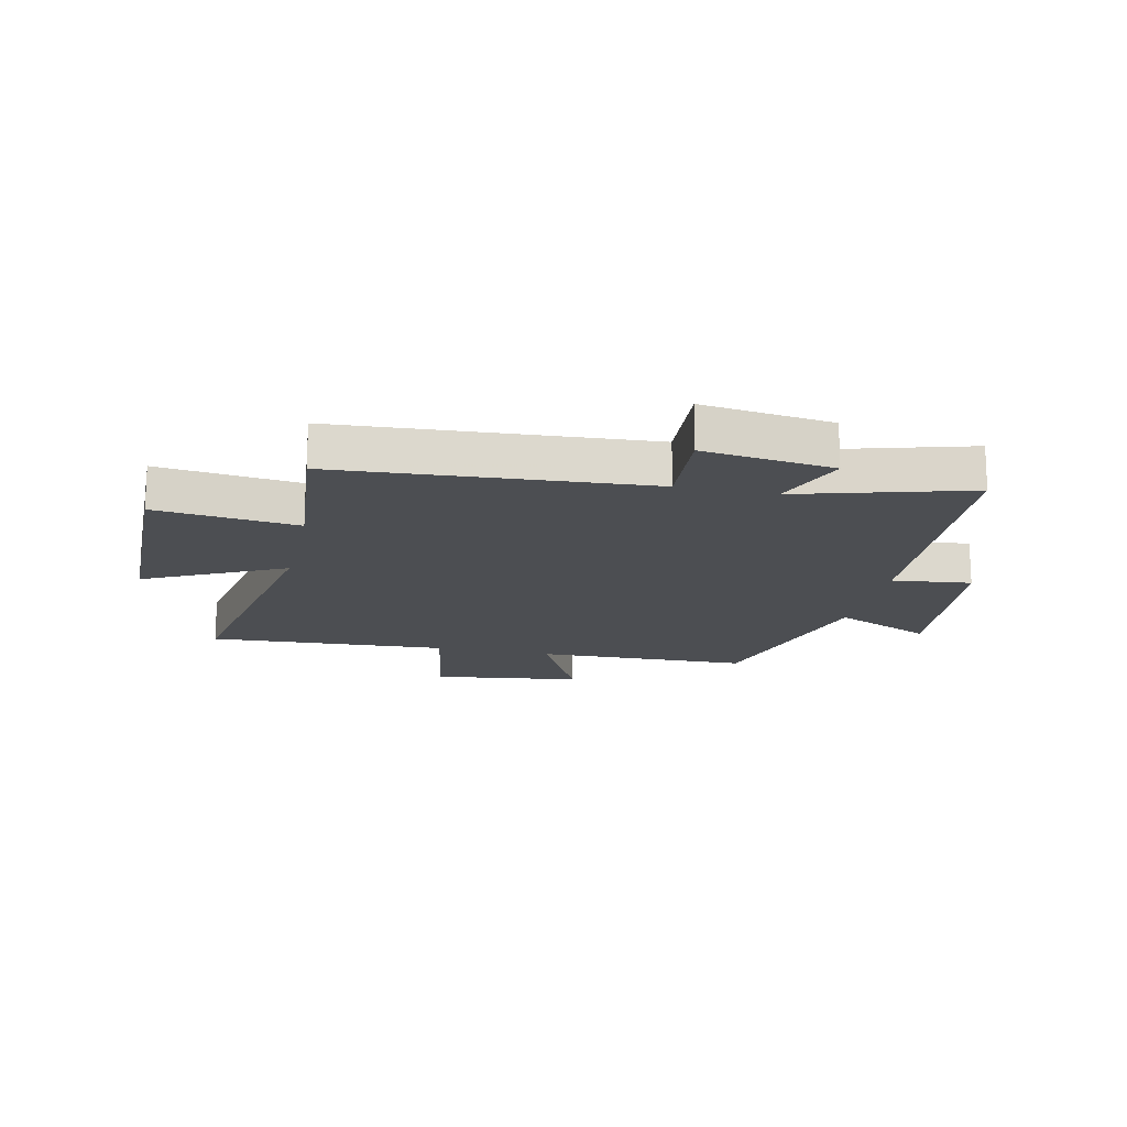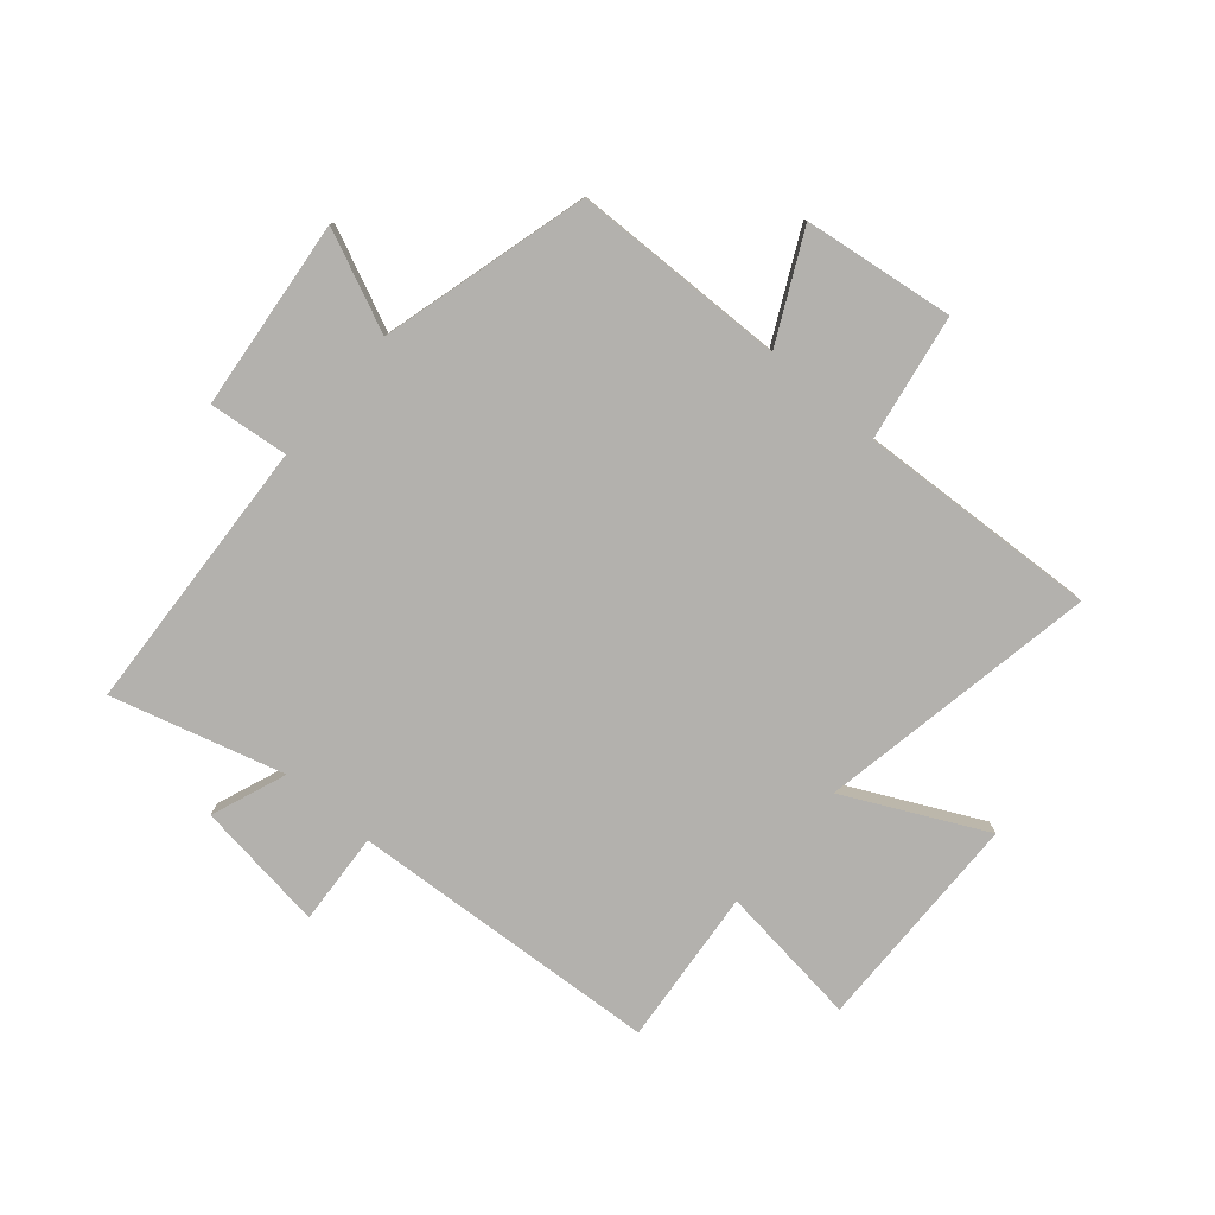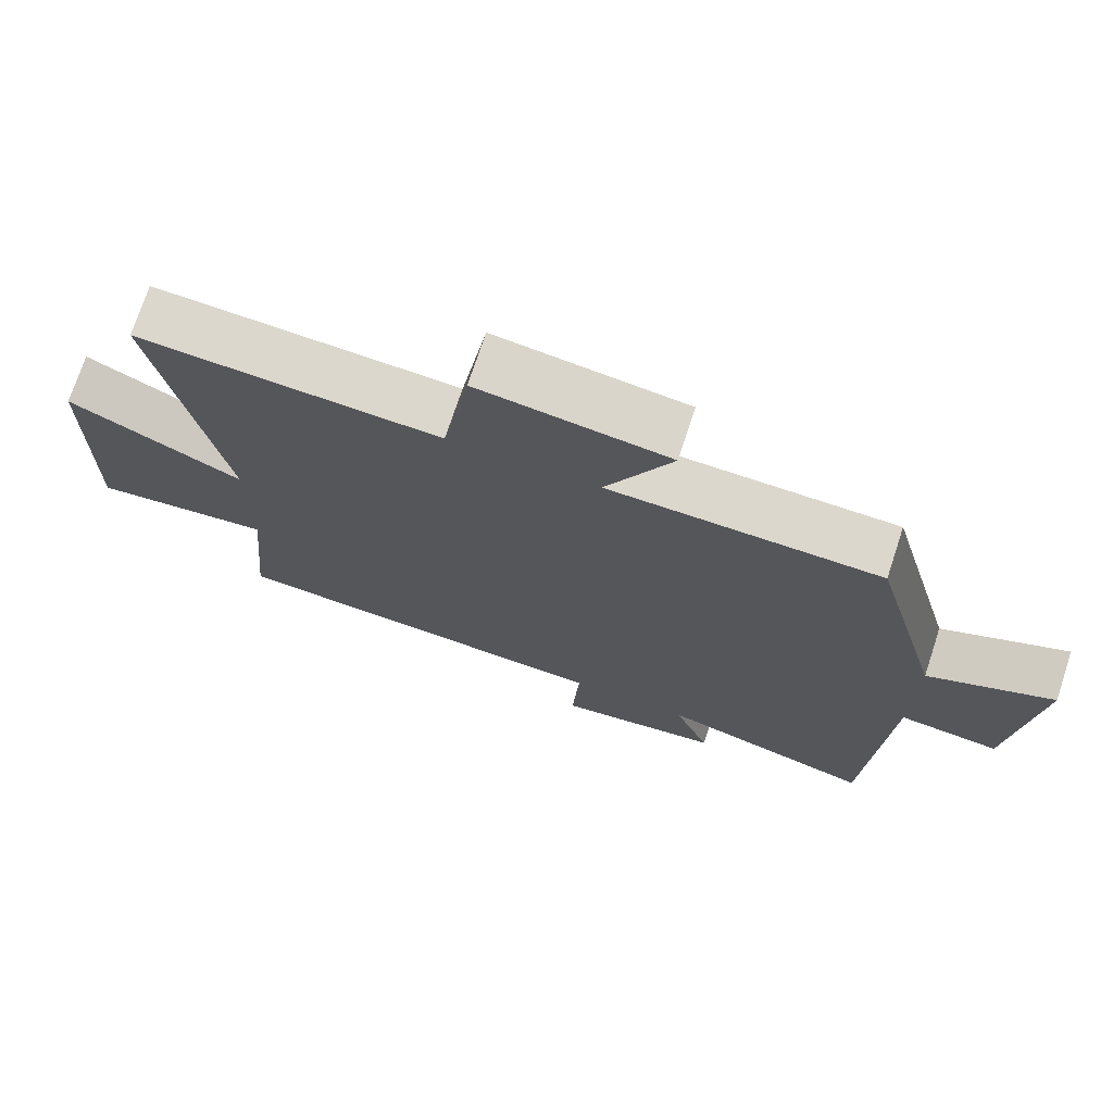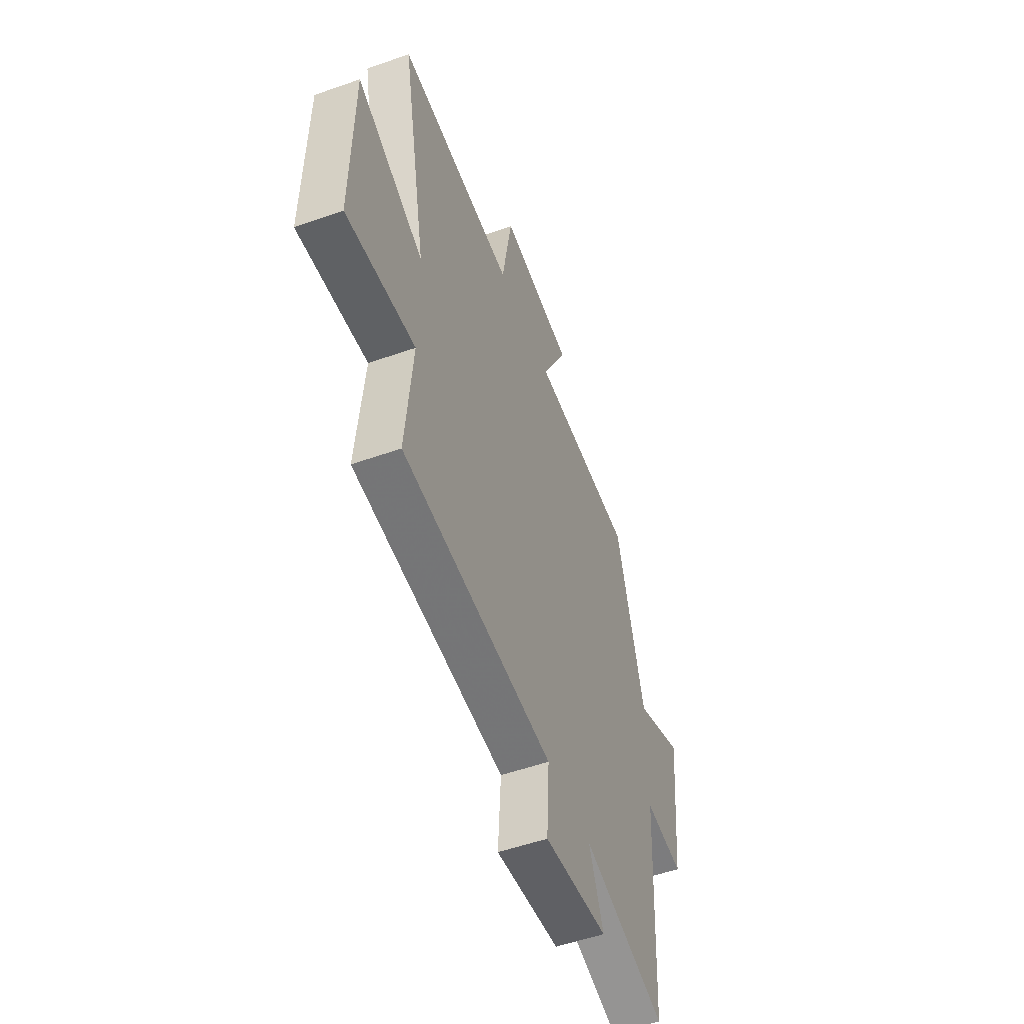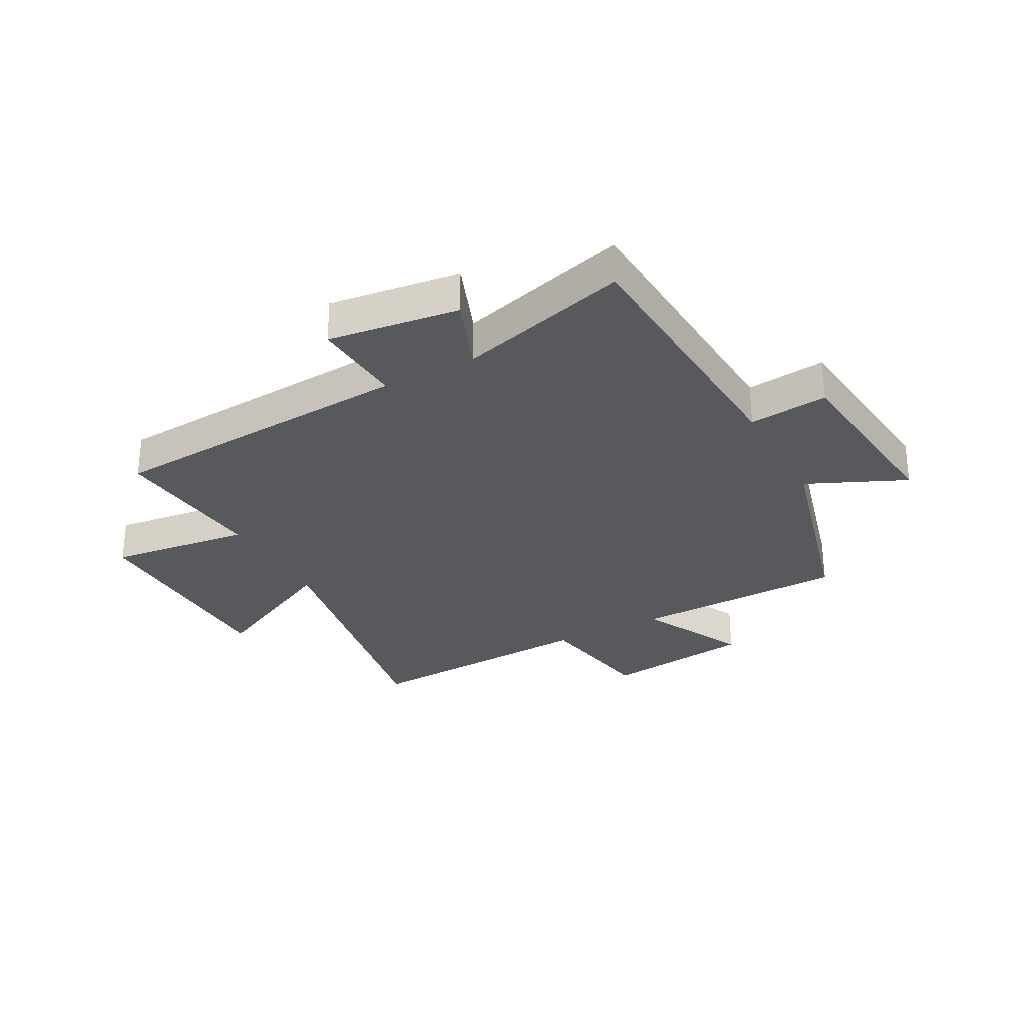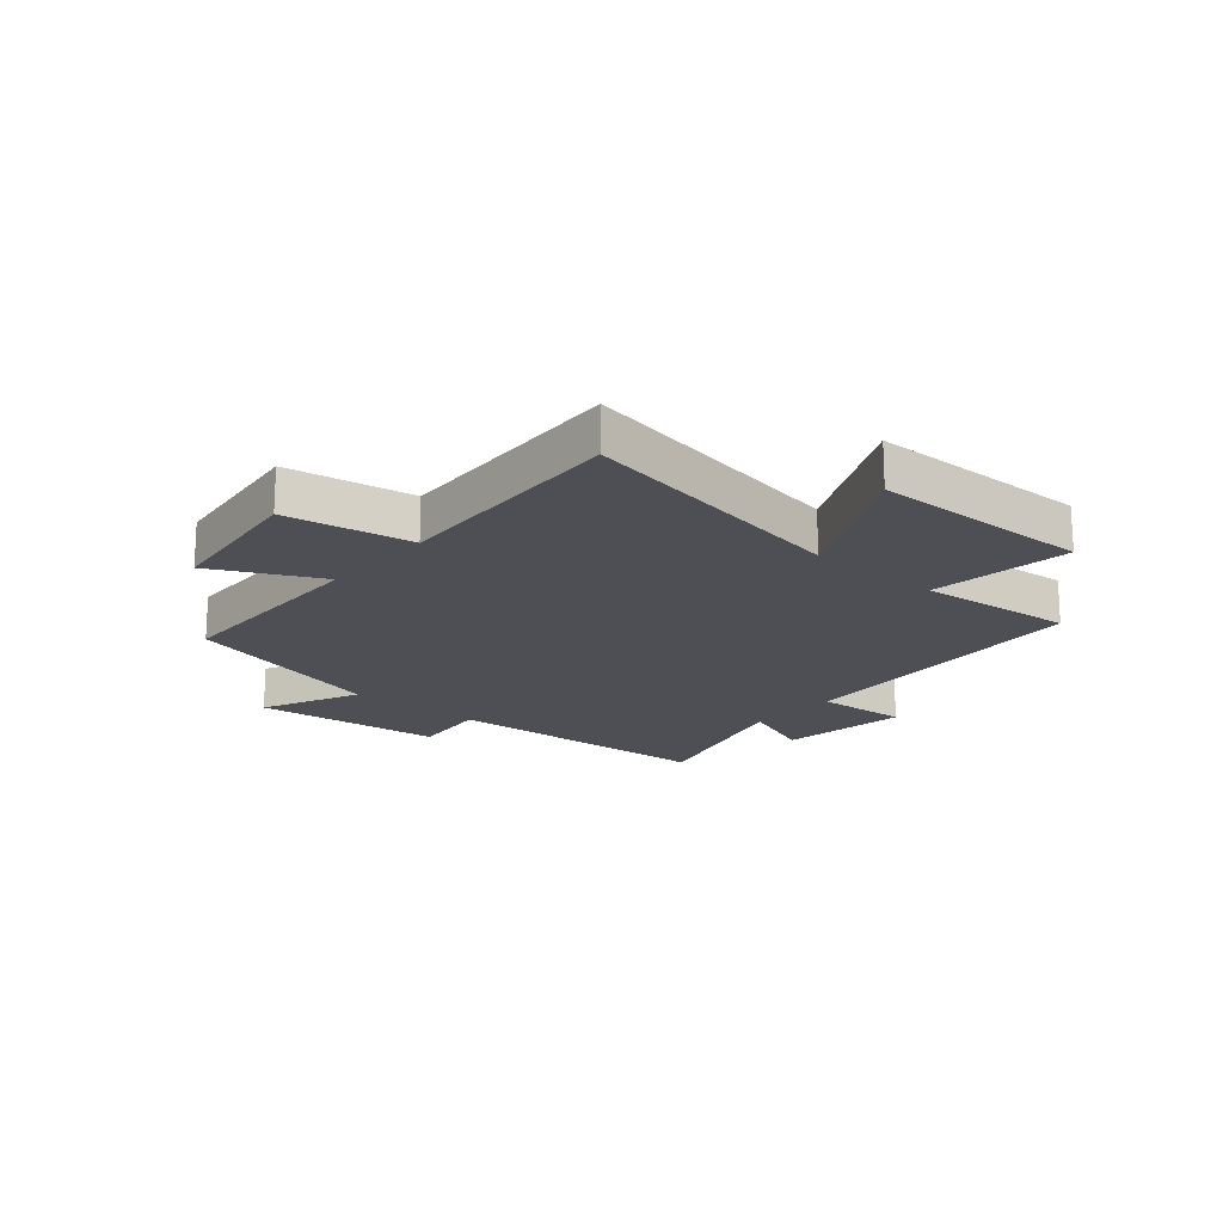
<metadata>
{"format":"obj","ext":"obj","renderer":"f3d","projection":"perspective","resolution":1024,"background":"white","views":[{"elev":-16.9,"azim":167.7,"up":"+Y"},{"elev":-79.2,"azim":-40.5,"up":"+Y"},{"elev":72.9,"azim":-161.8,"up":"+Z"},{"elev":-53.3,"azim":110.7,"up":"+Z"},{"elev":-29.3,"azim":-151.5,"up":"+Y"},{"elev":-18.4,"azim":49.3,"up":"+Y"}]}
</metadata>
<code>
v -0.403 0.07 0.492
v -0.033 0.07 0.5
v -0.124 0.07 0.684
v 0.136 0.07 0.718
v 0.173 0.07 0.5
v 0.589 0.07 0.522
v 0.5 0.07 0.039
v 0.74 0.07 0.157
v 0.746 0.07 -0.225
v 0.5 0.07 -0.195
v 0.525 0.07 -0.465
v -0.012 0.07 -0.5
v -0.002 0.07 -0.66
v -0.228 0.07 -0.63
v -0.178 0.07 -0.5
v -0.474 0.07 -0.583
v -0.5 0.07 -0.105
v -0.637 0.07 -0.12
v -0.671 0.07 0.21
v -0.5 0.07 0.133
v -0.403 0 0.492
v -0.033 0 0.5
v -0.124 0 0.684
v 0.136 0 0.718
v 0.173 0 0.5
v 0.589 0 0.522
v 0.5 0 0.039
v 0.74 0 0.157
v 0.746 0 -0.225
v 0.5 0 -0.195
v 0.525 0 -0.465
v -0.012 0 -0.5
v -0.002 0 -0.66
v -0.228 0 -0.63
v -0.178 0 -0.5
v -0.474 0 -0.583
v -0.5 0 -0.105
v -0.637 0 -0.12
v -0.671 0 0.21
v -0.5 0 0.133
f 17 18 19 20
f 15 16 17 20
f 15 20 1 2
f 12 13 14 15
f 10 11 12 15
f 10 15 2
f 7 8 9 10
f 7 10 2 3
f 5 6 7
f 5 7 3
f 3 4 5
f 40 39 38 37
f 40 37 36 35
f 22 21 40 35
f 35 34 33 32
f 35 32 31 30
f 22 35 30
f 30 29 28 27
f 23 22 30 27
f 27 26 25
f 23 27 25
f 25 24 23
f 1 21 22 2
f 2 22 23 3
f 3 23 24 4
f 4 24 25 5
f 5 25 26 6
f 6 26 27 7
f 7 27 28 8
f 8 28 29 9
f 9 29 30 10
f 10 30 31 11
f 11 31 32 12
f 12 32 33 13
f 13 33 34 14
f 14 34 35 15
f 15 35 36 16
f 16 36 37 17
f 17 37 38 18
f 18 38 39 19
f 19 39 40 20
f 20 40 21 1

</code>
